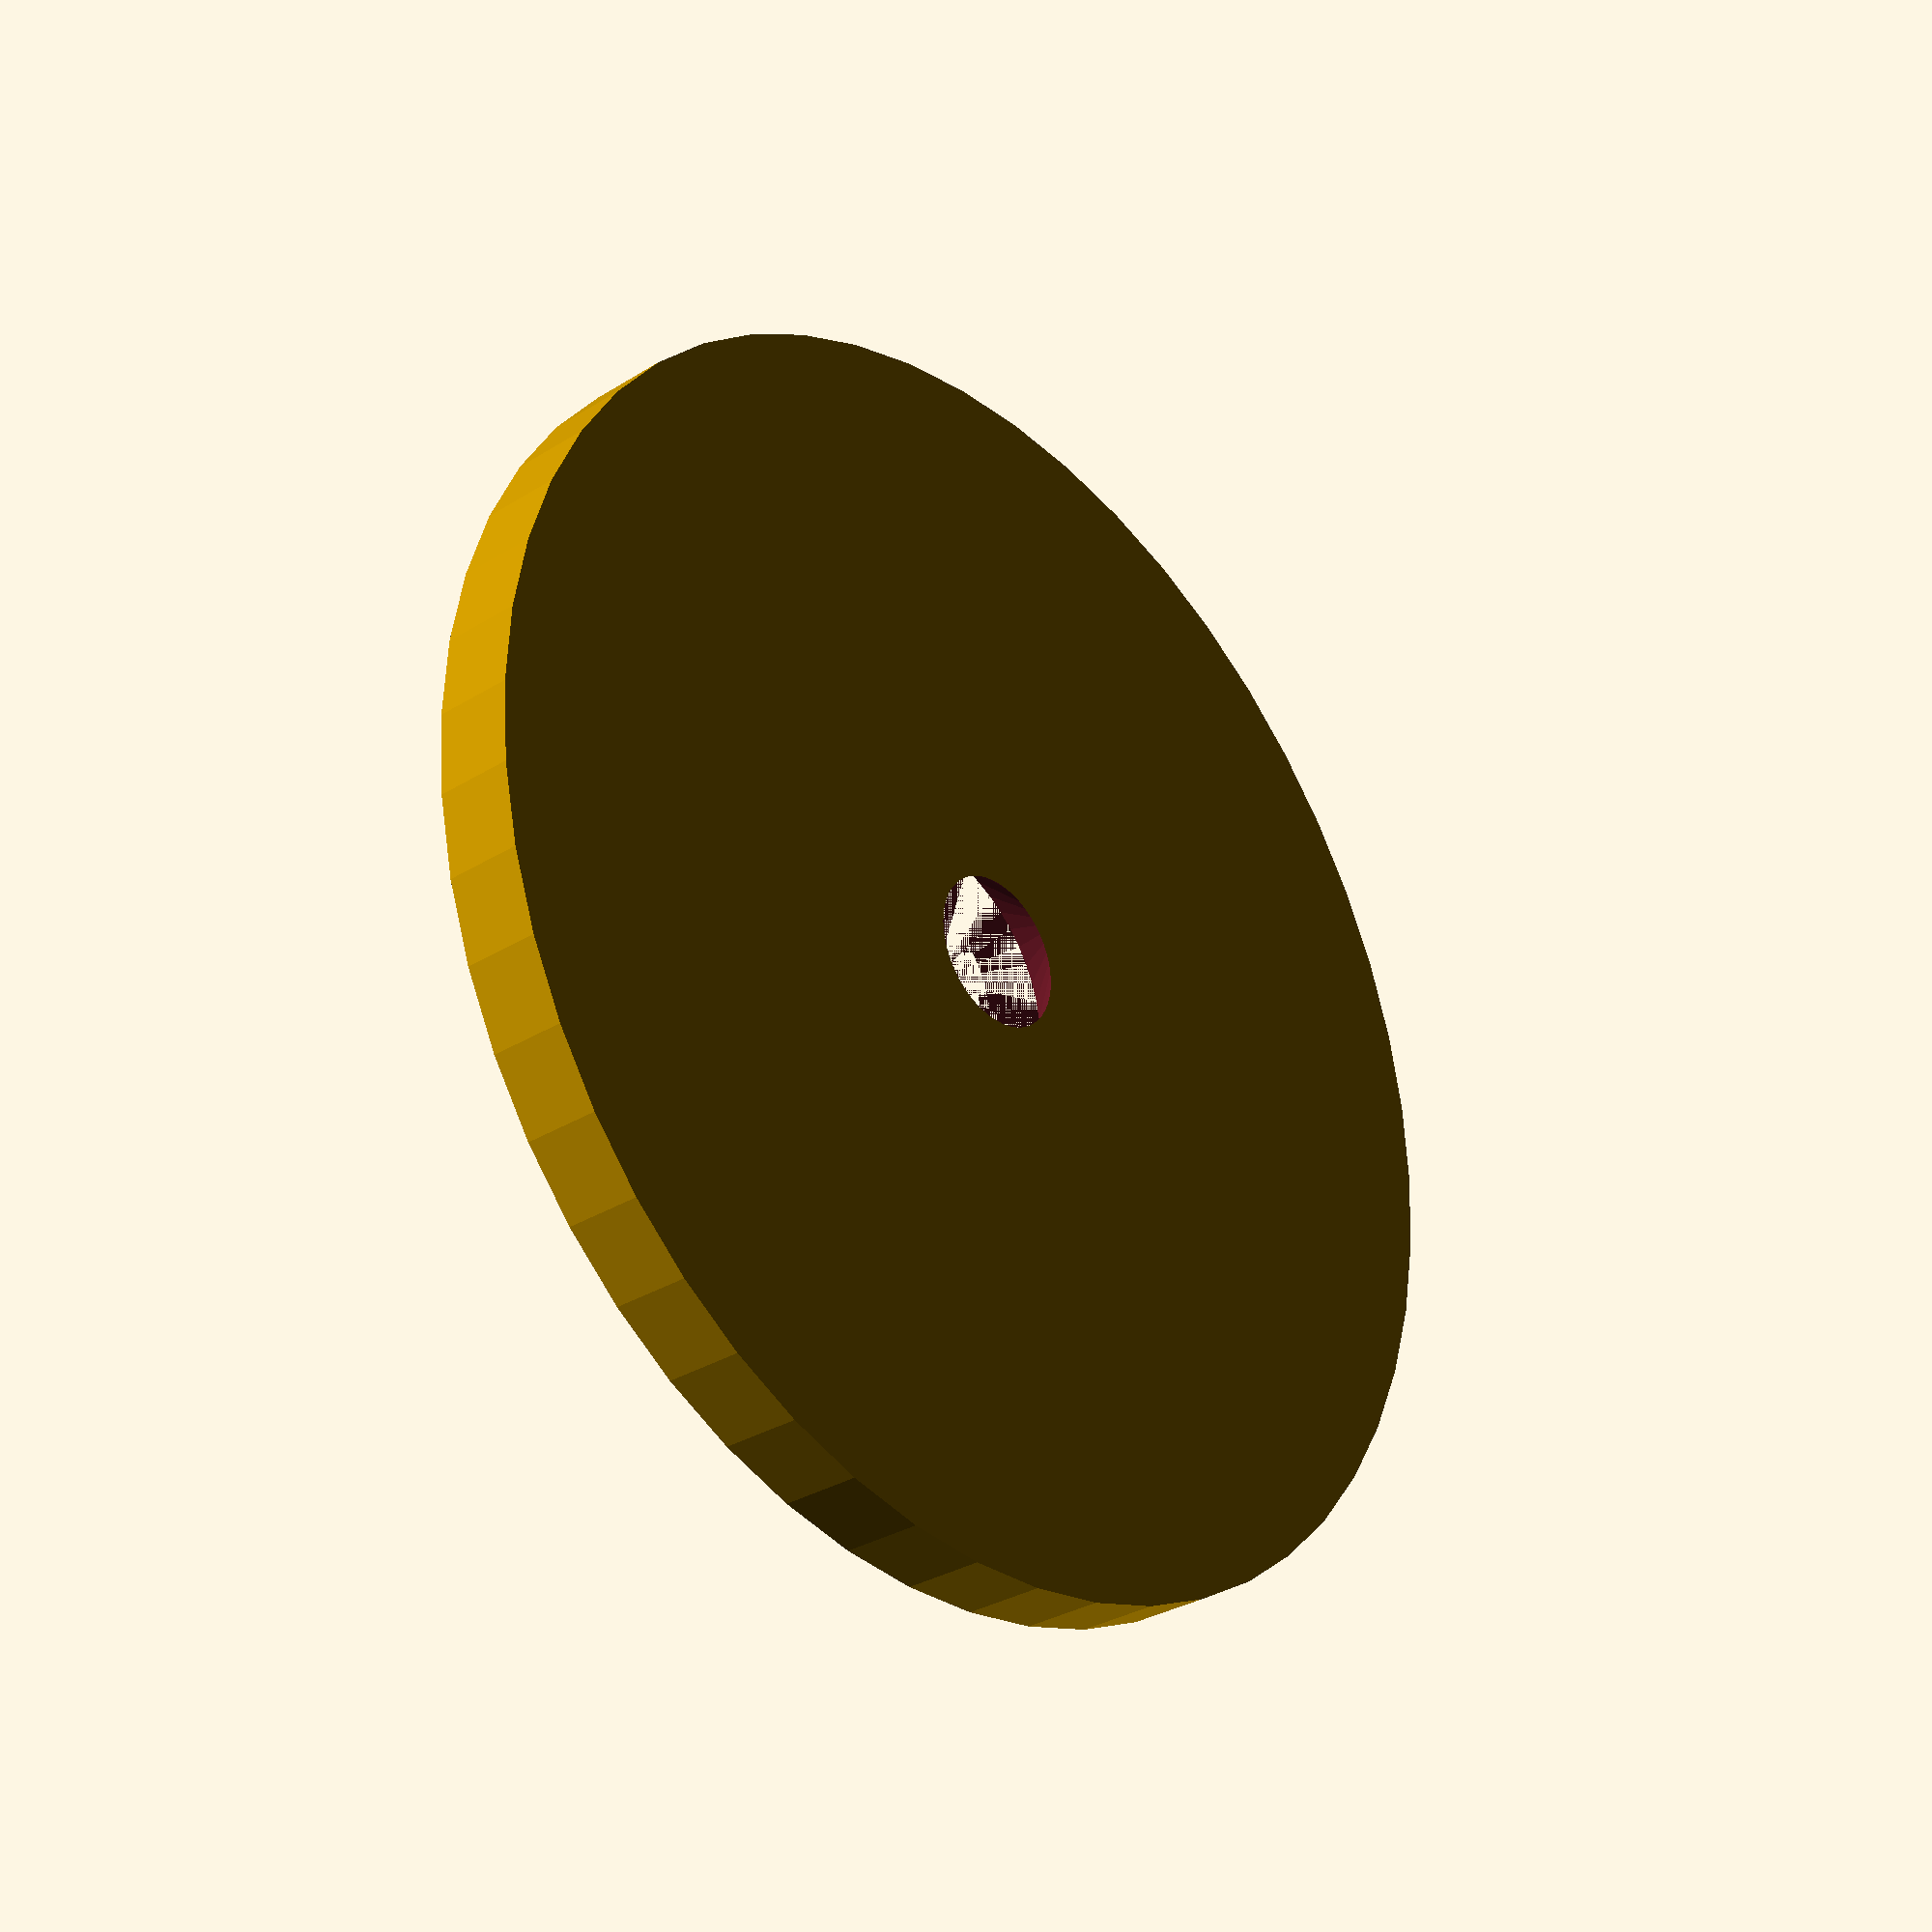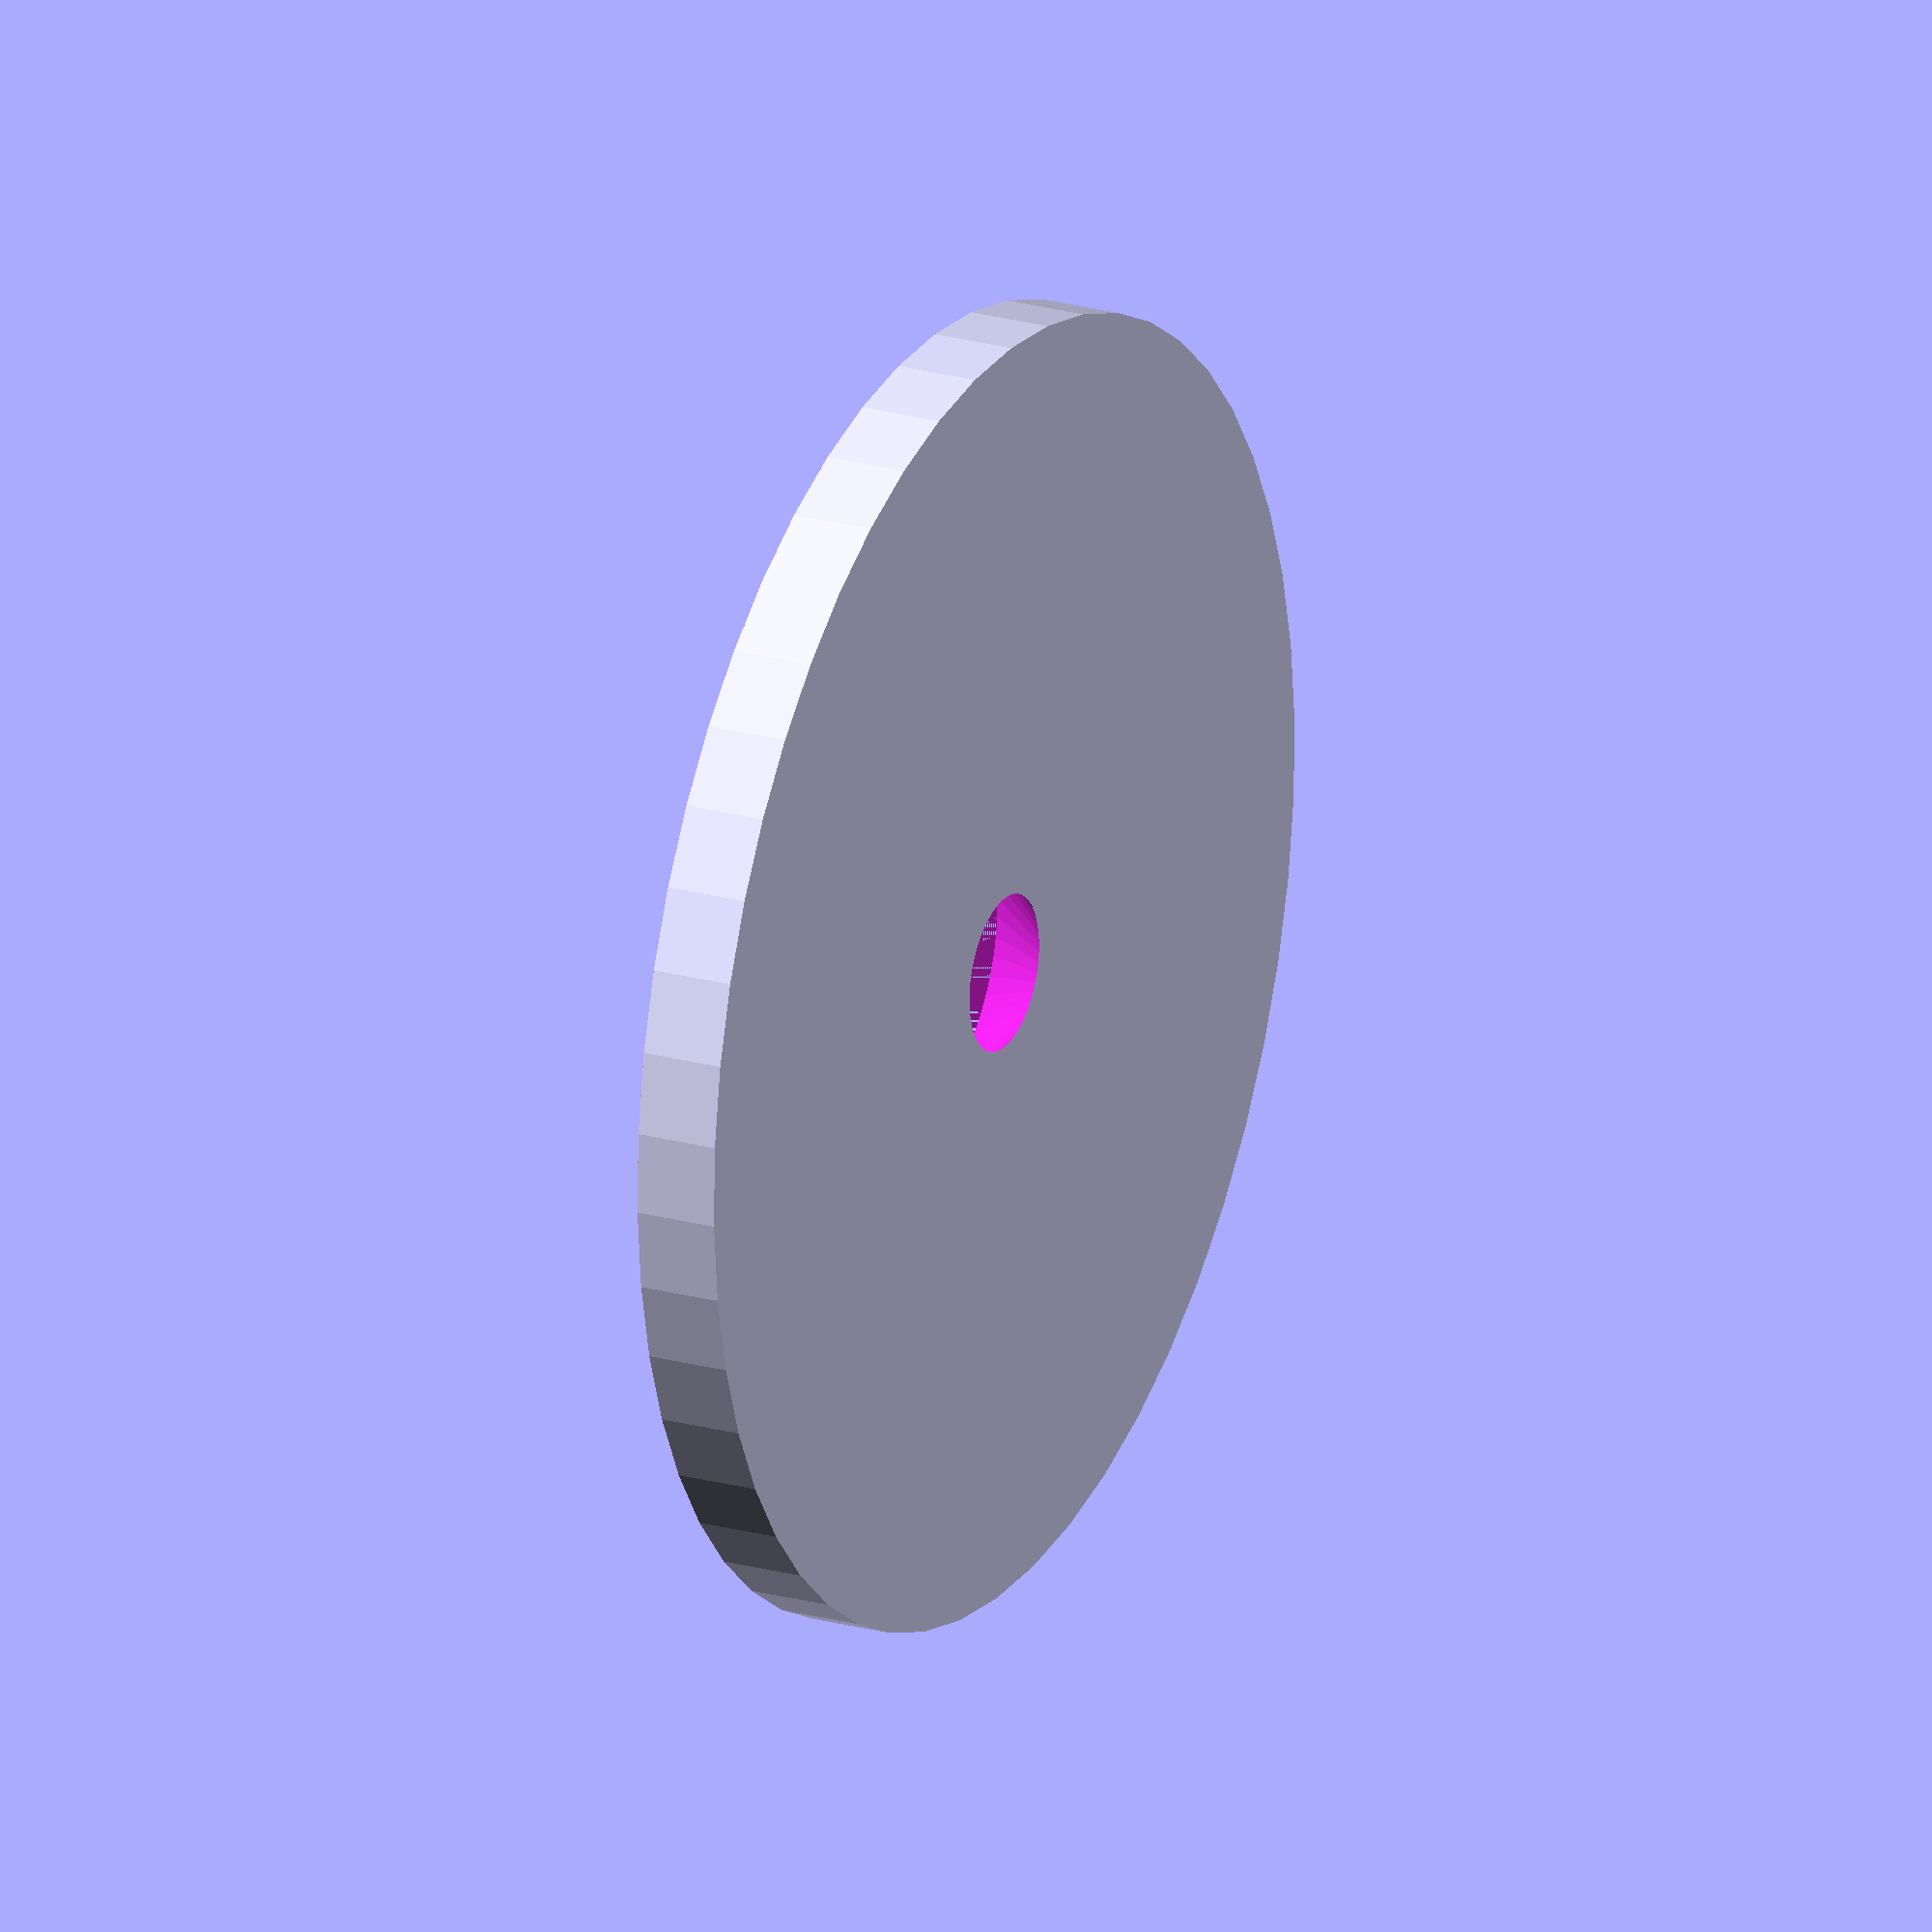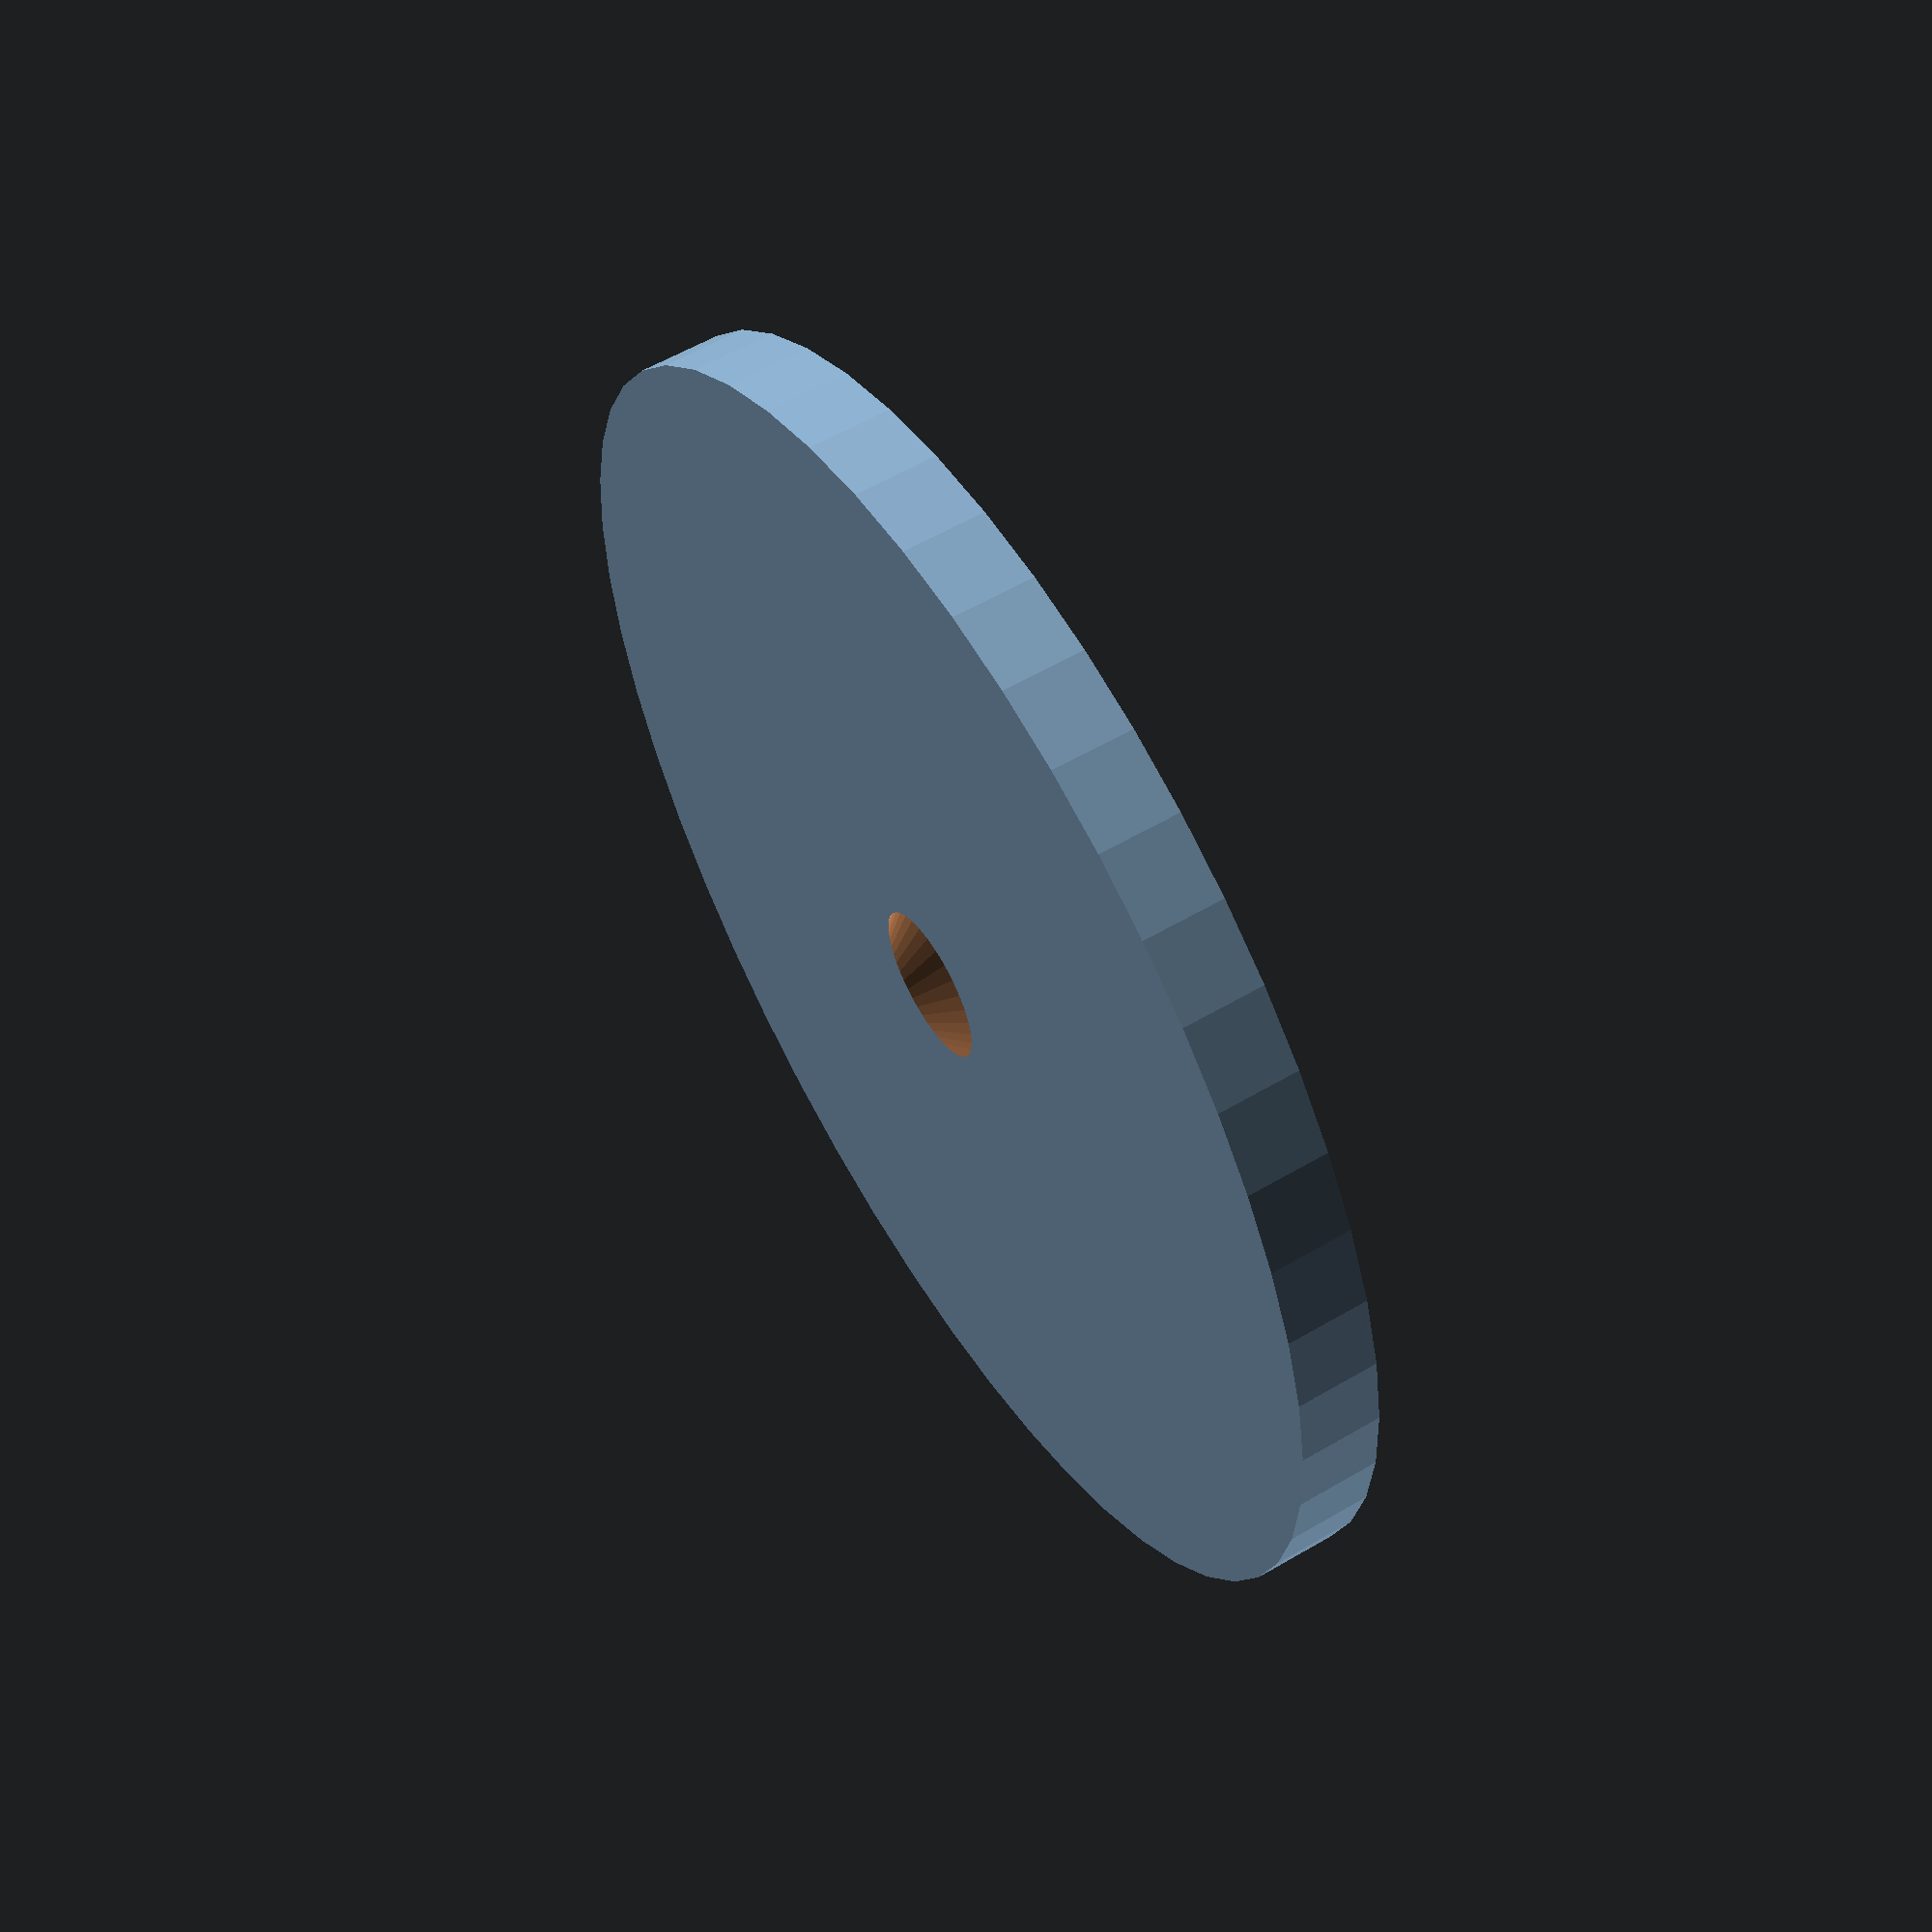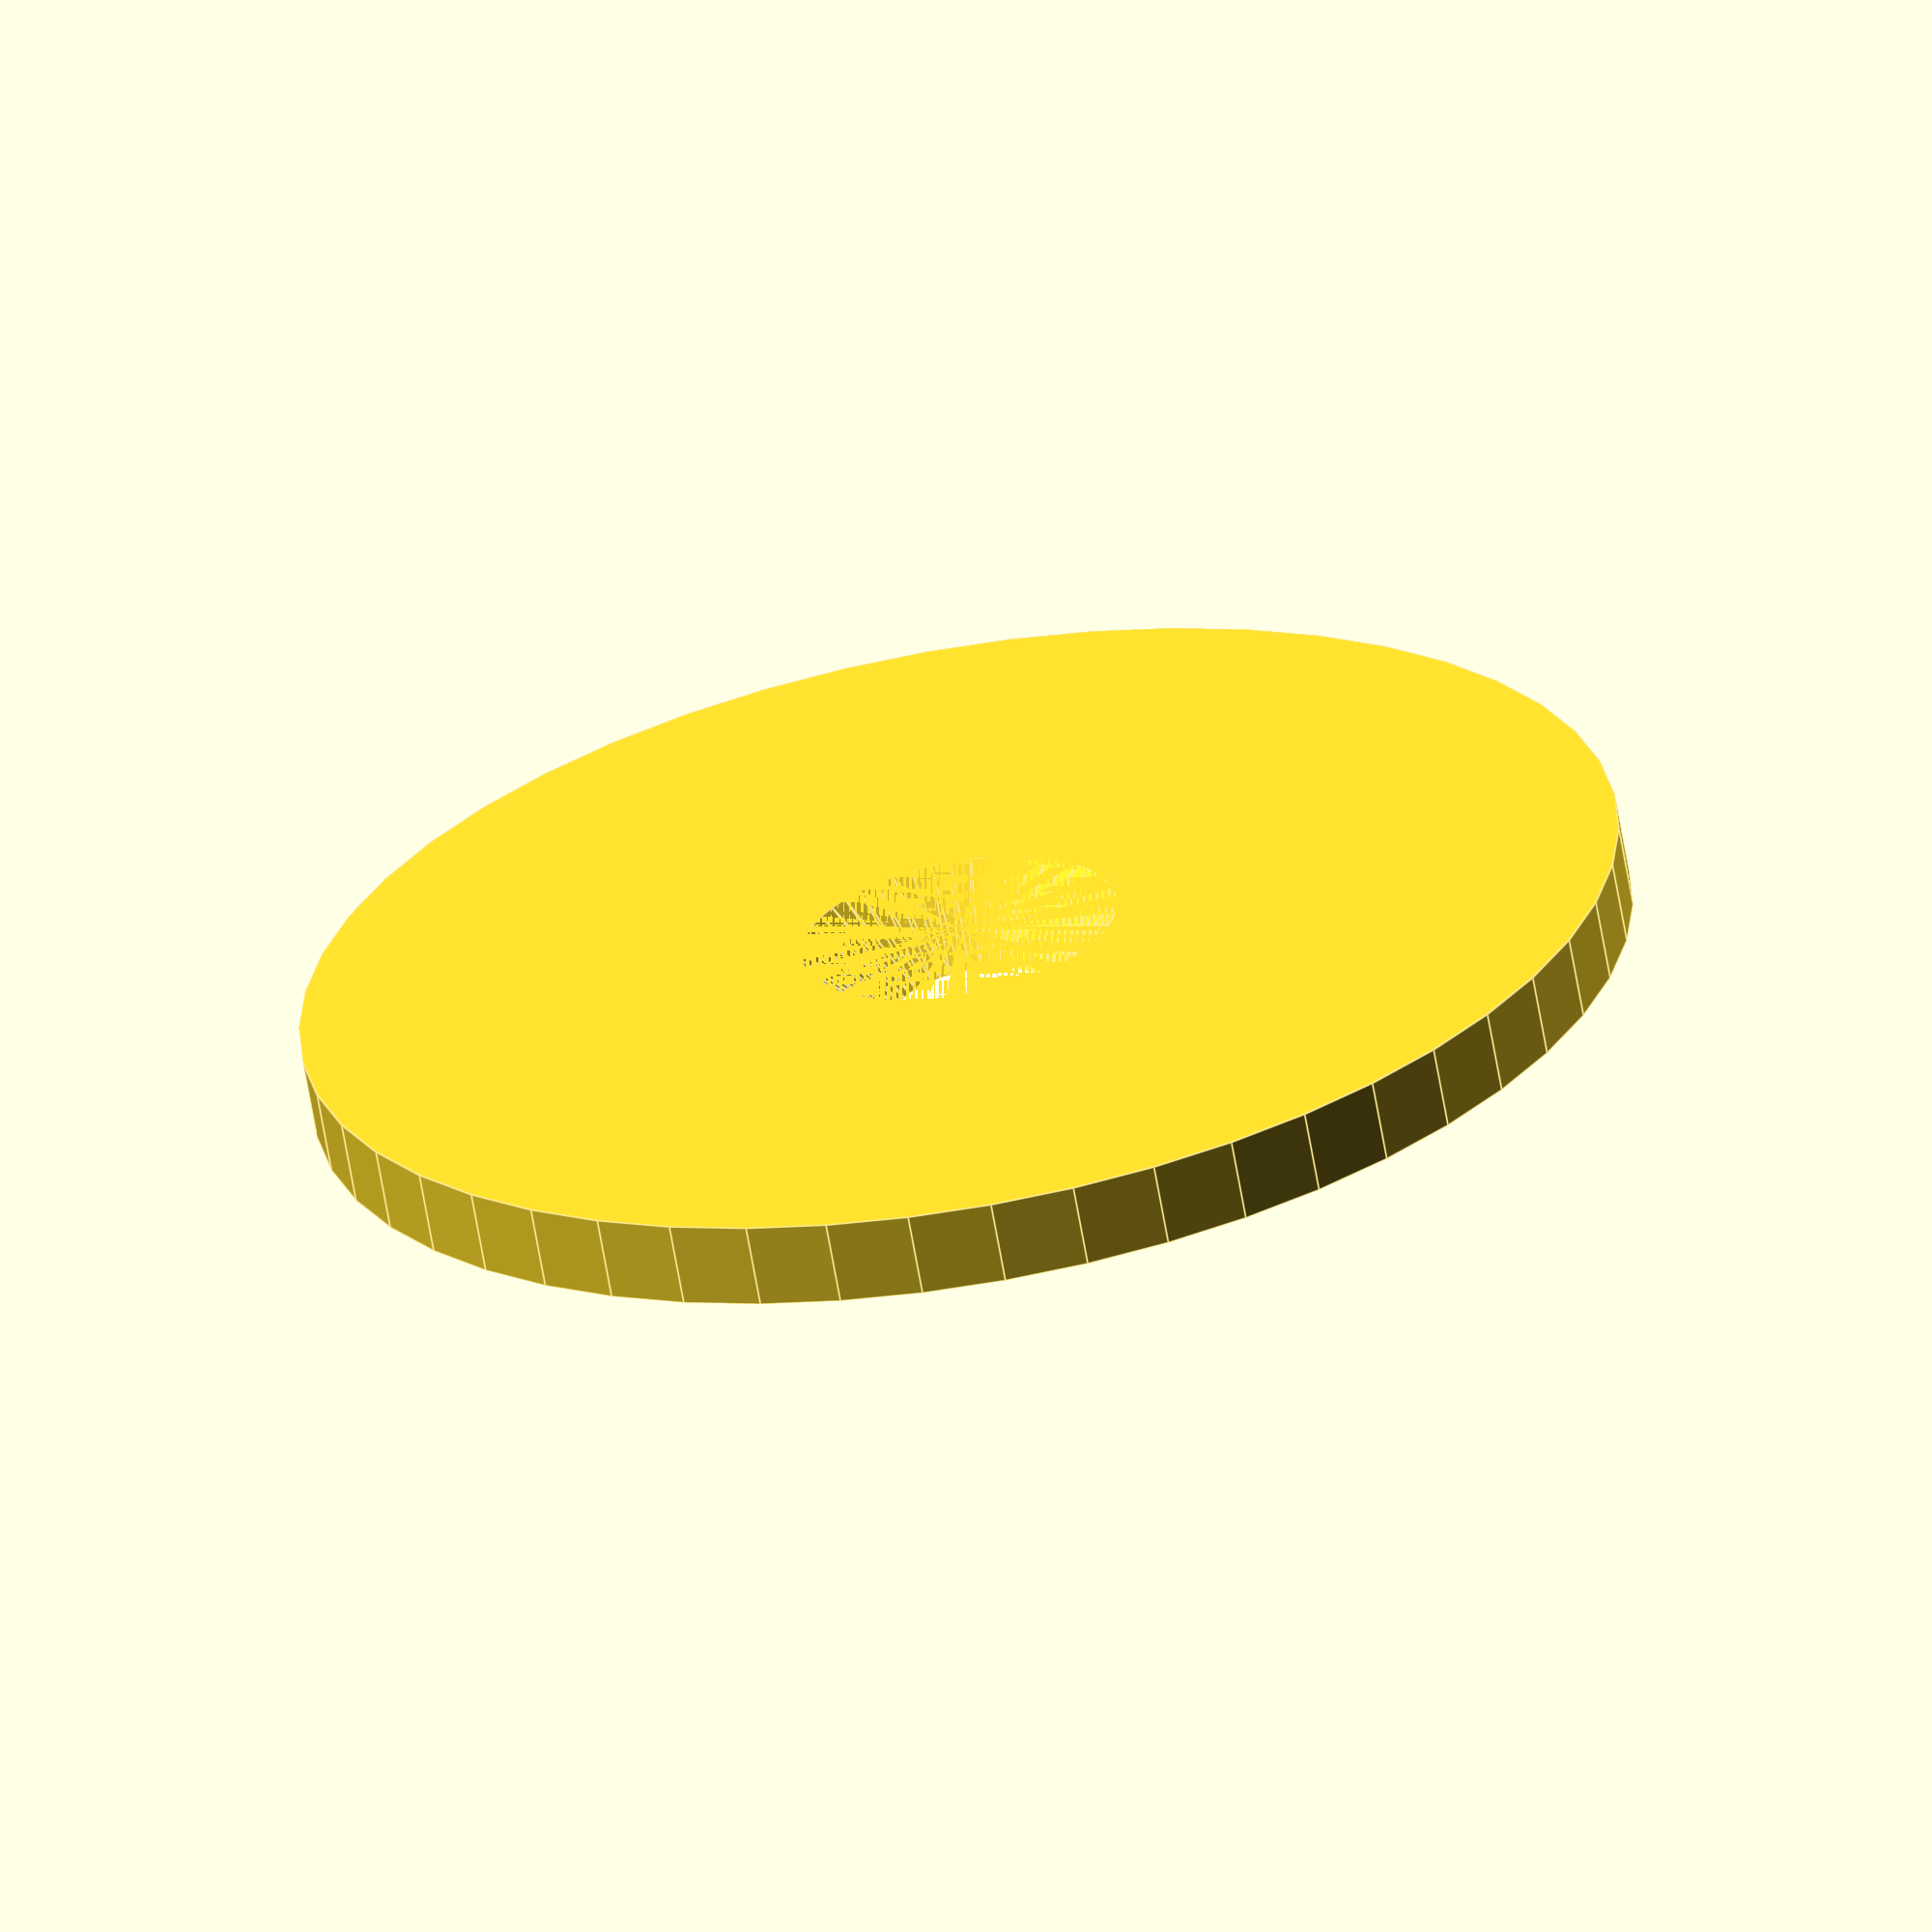
<openscad>
$fn = 50;


difference() {
	union() {
		translate(v = [0, 0, -1.9000000000]) {
			cylinder(h = 1.9000000000, r = 15.0000000000);
		}
	}
	union() {
		translate(v = [0, 0, 0]) {
			rotate(a = [0, 0, 0]) {
				difference() {
					union() {
						translate(v = [0, 0, -4.9000000000]) {
							cylinder(h = 4.9000000000, r = 1.5000000000);
						}
						translate(v = [0, 0, -1.9000000000]) {
							cylinder(h = 1.9000000000, r1 = 1.8000000000, r2 = 3.6000000000);
						}
						translate(v = [0, 0, -4.9000000000]) {
							cylinder(h = 4.9000000000, r = 1.8000000000);
						}
						translate(v = [0, 0, -4.9000000000]) {
							cylinder(h = 4.9000000000, r = 1.5000000000);
						}
					}
					union();
				}
			}
		}
	}
}
</openscad>
<views>
elev=30.7 azim=87.3 roll=132.1 proj=p view=wireframe
elev=157.6 azim=283.0 roll=64.3 proj=o view=wireframe
elev=122.4 azim=338.0 roll=301.4 proj=p view=solid
elev=65.1 azim=324.8 roll=9.8 proj=o view=edges
</views>
